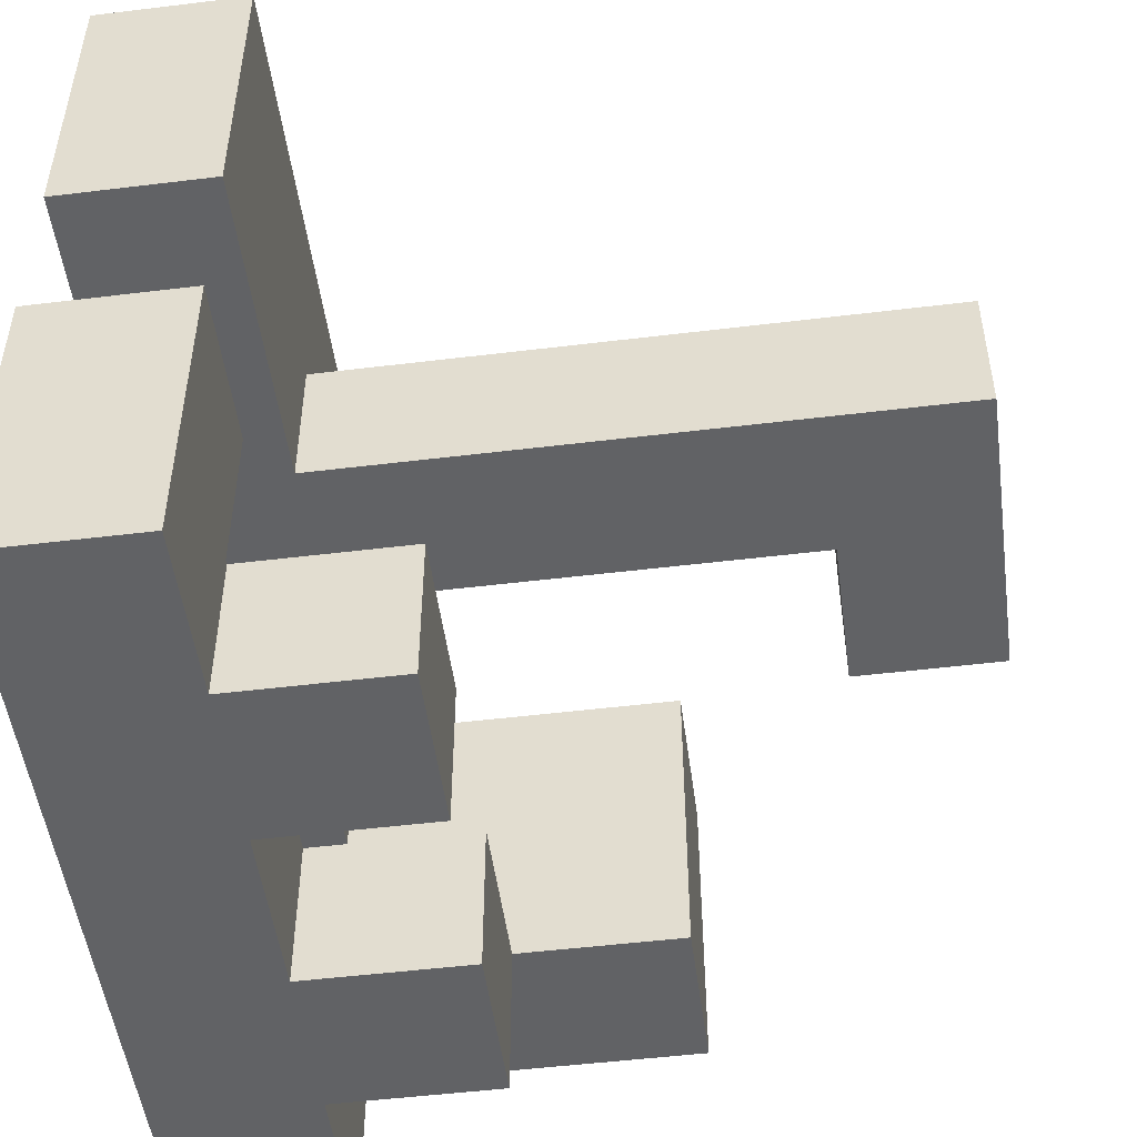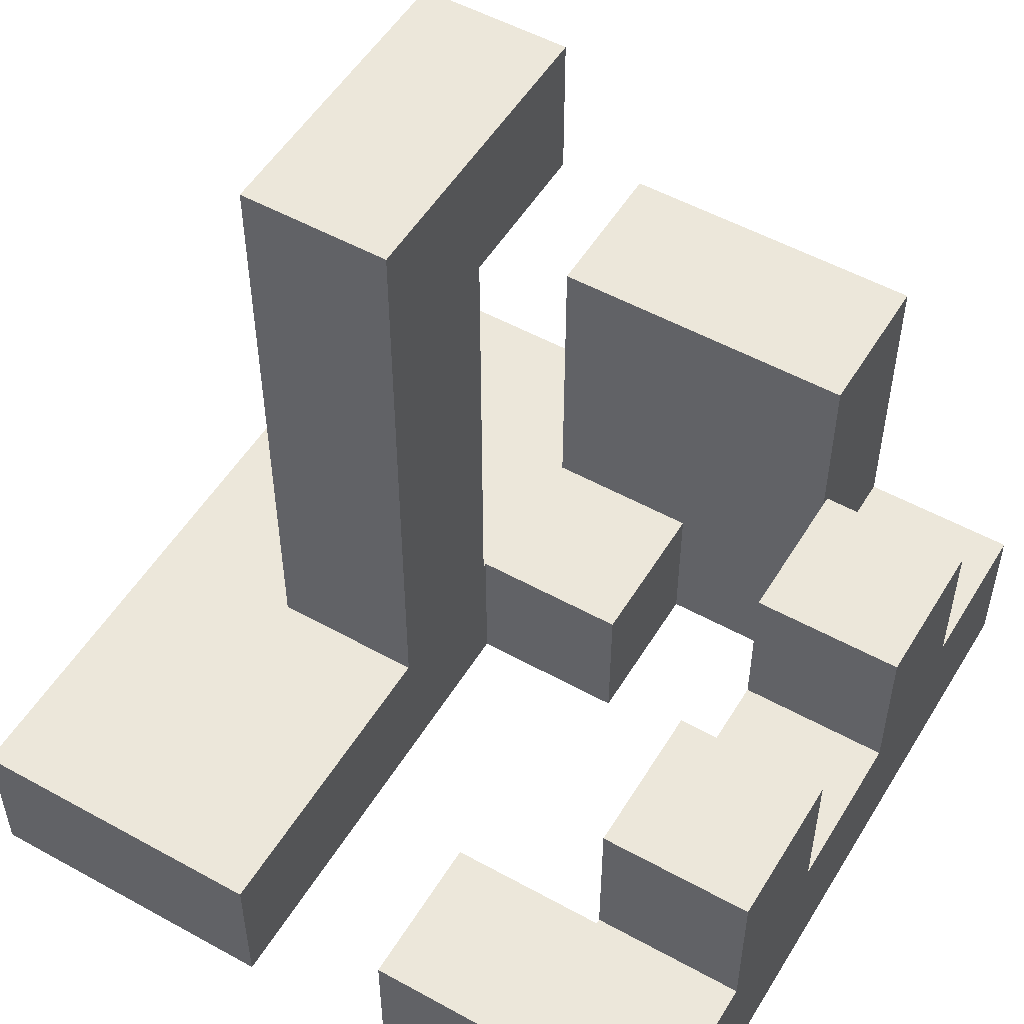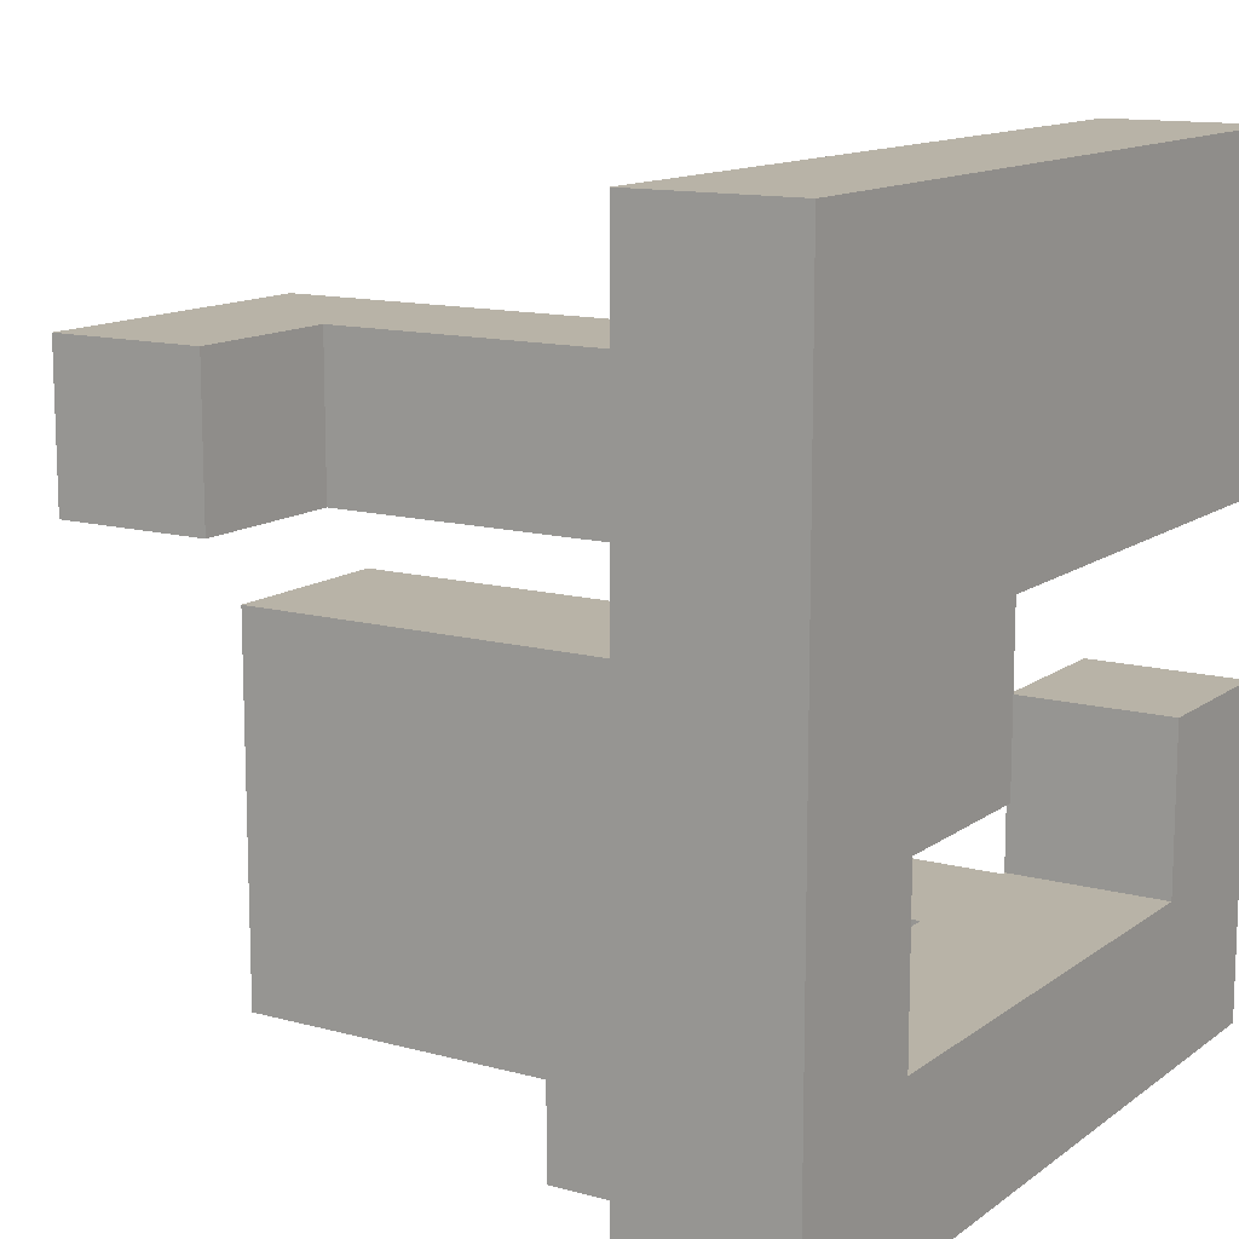
<metadata>
{"format":"obj","ext":"obj","renderer":"f3d","projection":"perspective","resolution":1024,"background":"white","views":[{"elev":-50.6,"azim":-82.4,"up":"+Y"},{"elev":52.7,"azim":-59.3,"up":"+Z"},{"elev":12.7,"azim":122.2,"up":"+Y"}]}
</metadata>
<code>
v -0.194 0.206 0.6
v -0.194 0.206 0.606
v -0.194 0.594 0.606
v -0.194 0.594 0.6
v -0.194 0.206 0.994
v -0.194 0.594 0.994
v 0.194 0.206 0.6
v 0.194 0.594 0.6
v 0.194 0.594 0.606
v 0.194 0.206 0.606
v 0.194 0.206 0.994
v 0.2 0.206 0.606
v 0.2 0.206 0.994
v 0.194 0.594 0.994
v 0.2 0.594 0.994
v 0.2 0.594 0.606
v -0.194 0.206 0.2
v -0.194 0.206 0.206
v -0.194 0.594 0.206
v -0.194 0.594 0.2
v -0.194 0.206 0.594
v -0.194 0.594 0.594
v 0.194 0.206 0.2
v 0.194 0.594 0.2
v 0.194 0.594 0.206
v 0.194 0.206 0.206
v 0.194 0.594 0.594
v 0.194 0.206 0.594
v -0.194 0.206 -0.2
v -0.194 0.206 -0.194
v -0.194 0.594 -0.194
v -0.194 0.594 -0.2
v -0.194 0.206 0.194
v -0.194 0.594 0.194
v 0.194 0.206 -0.2
v 0.194 0.594 -0.2
v 0.194 0.594 -0.194
v 0.194 0.206 -0.194
v 0.194 0.594 0.194
v 0.194 0.206 0.194
v -0.194 0.206 -0.6
v -0.194 0.206 -0.594
v -0.194 0.594 -0.594
v -0.194 0.594 -0.6
v -0.194 0.206 -0.206
v -0.194 0.594 -0.206
v 0.194 0.206 -0.6
v 0.194 0.594 -0.6
v 0.194 0.594 -0.594
v 0.194 0.206 -0.594
v 0.194 0.594 -0.206
v 0.194 0.206 -0.206
v -0.194 0.206 -0.606
v -0.194 0.594 -0.606
v 0.194 0.206 -0.606
v 0.194 0.594 -0.606
v -0.2 0.206 -0.994
v -0.194 0.206 -0.994
v -0.2 0.206 -0.606
v 0.194 0.206 -0.994
v 0.2 0.206 -0.994
v 0.2 0.206 -0.606
v -0.2 0.594 -0.994
v -0.194 0.594 -0.994
v 0.194 0.594 -0.994
v 0.2 0.594 -0.994
v -0.2 0.6 -0.994
v -0.194 0.6 -0.994
v 0.194 0.6 -0.994
v 0.2 0.6 -0.994
v -0.2 0.594 -0.606
v 0.2 0.594 -0.606
v -0.194 0.6 -0.606
v -0.2 0.6 -0.606
v 0.194 0.6 -0.606
v 0.2 0.6 -0.606
v 0.594 0.206 0.606
v 0.594 0.594 0.606
v 0.594 0.594 0.994
v 0.594 0.206 0.994
v 0.206 0.206 0.606
v 0.206 0.206 0.994
v 0.206 0.594 0.994
v 0.206 0.594 0.606
v 0.206 0.2 -0.994
v 0.206 0.2 -0.606
v 0.206 0.206 -0.606
v 0.206 0.206 -0.994
v 0.594 0.206 -0.994
v 0.594 0.2 -0.994
v 0.6 0.206 -0.994
v 0.6 0.2 -0.994
v 0.206 0.594 -0.994
v 0.594 0.594 -0.994
v 0.6 0.594 -0.994
v 0.206 0.6 -0.994
v 0.594 0.6 -0.994
v 0.6 0.6 -0.994
v 0.594 0.2 -0.606
v 0.594 0.206 -0.606
v 0.6 0.2 -0.606
v 0.6 0.206 -0.606
v 0.206 0.594 -0.606
v 0.594 0.594 -0.606
v 0.6 0.594 -0.606
v 0.206 0.6 -0.606
v 0.594 0.6 -0.606
v 0.6 0.6 -0.606
v 0.994 0.2 -0.994
v 0.994 0.206 -0.994
v 0.994 0.206 -0.606
v 0.994 0.2 -0.606
v 0.994 0.594 -0.994
v 0.994 0.594 -0.606
v 0.994 0.6 -0.994
v 0.994 0.6 -0.606
v 0.606 0.206 -0.994
v 0.606 0.2 -0.994
v 0.606 0.594 -0.994
v 0.606 0.6 -0.994
v 0.606 0.2 -0.606
v 0.606 0.206 -0.606
v 0.606 0.594 -0.606
v 0.606 0.6 -0.606
v 0.606 -0.2 -0.994
v 0.606 -0.2 -0.606
v 0.606 -0.194 -0.606
v 0.606 -0.194 -0.994
v 0.606 -0.2 -0.6
v 0.606 -0.194 -0.6
v 0.606 0.194 -0.6
v 0.606 0.194 -0.606
v 0.994 -0.2 -0.994
v 0.994 -0.194 -0.994
v 0.994 -0.194 -0.606
v 0.994 -0.2 -0.606
v 0.994 0.194 -0.994
v 0.994 0.194 -0.606
v 0.994 -0.194 -0.6
v 0.994 -0.2 -0.6
v 0.994 0.194 -0.6
v 0.6 -0.194 -0.994
v 0.6 -0.194 -0.606
v 0.6 0.194 -0.994
v 0.606 0.194 -0.994
v 0.6 0.194 -0.606
v 0.606 -0.6 -0.994
v 0.606 -0.6 -0.606
v 0.606 -0.594 -0.606
v 0.606 -0.594 -0.994
v 0.606 -0.206 -0.606
v 0.606 -0.206 -0.994
v 0.606 -0.594 -0.6
v 0.606 -0.206 -0.6
v 0.994 -0.6 -0.994
v 0.994 -0.594 -0.994
v 0.994 -0.594 -0.606
v 0.994 -0.6 -0.606
v 0.994 -0.206 -0.994
v 0.994 -0.206 -0.606
v 0.994 -0.206 -0.6
v 0.994 -0.594 -0.6
v 0.606 -0.606 -0.994
v 0.606 -0.606 -0.606
v 0.994 -0.994 -0.994
v 0.994 -0.606 -0.994
v 0.994 -0.606 -0.606
v 0.994 -0.994 -0.606
v 0.6 -0.994 -0.994
v 0.606 -0.994 -0.994
v 0.606 -0.994 -0.606
v 0.6 -0.994 -0.606
v 0.6 -0.606 -0.994
v 0.6 -0.606 -0.606
v 0.206 -0.994 -0.606
v 0.206 -0.994 -0.6
v 0.206 -0.606 -0.6
v 0.206 -0.606 -0.606
v 0.594 -0.994 -0.606
v 0.594 -0.606 -0.606
v 0.594 -0.606 -0.6
v 0.594 -0.994 -0.6
v 0.2 -0.994 -0.994
v 0.206 -0.994 -0.994
v 0.2 -0.994 -0.606
v 0.594 -0.994 -0.994
v 0.2 -0.606 -0.994
v 0.2 -0.606 -0.606
v 0.206 -0.606 -0.994
v 0.594 -0.606 -0.994
v 0.206 -0.194 -0.994
v 0.206 -0.194 -0.606
v 0.206 0.194 -0.606
v 0.206 0.194 -0.994
v 0.594 -0.194 -0.994
v 0.594 -0.194 -0.606
v 0.594 0.194 -0.994
v 0.594 0.194 -0.606
v 0.606 -0.594 -0.594
v 0.606 -0.206 -0.594
v 0.606 -0.2 -0.594
v 0.606 -0.594 -0.206
v 0.606 -0.206 -0.206
v 0.606 -0.2 -0.206
v 0.606 -0.594 -0.2
v 0.606 -0.206 -0.2
v 0.606 -0.2 -0.2
v 0.994 -0.206 -0.594
v 0.994 -0.594 -0.594
v 0.994 -0.2 -0.594
v 0.994 -0.206 -0.206
v 0.994 -0.594 -0.206
v 0.994 -0.2 -0.206
v 0.994 -0.206 -0.2
v 0.994 -0.594 -0.2
v 0.994 -0.2 -0.2
v 0.2 0.994 -0.994
v 0.2 0.994 -0.606
v 0.206 0.994 -0.606
v 0.206 0.994 -0.994
v 0.594 0.994 -0.606
v 0.594 0.994 -0.994
v 0.6 0.994 -0.606
v 0.6 0.994 -0.994
v 0.2 0.606 -0.994
v 0.206 0.606 -0.994
v 0.594 0.606 -0.994
v 0.6 0.606 -0.994
v 0.206 0.606 -0.606
v 0.2 0.606 -0.606
v 0.594 0.606 -0.606
v 0.6 0.606 -0.606
v -0.2 0.994 -0.994
v -0.2 0.994 -0.606
v -0.194 0.994 -0.606
v -0.194 0.994 -0.994
v 0.194 0.994 -0.606
v 0.194 0.994 -0.994
v -0.2 0.606 -0.994
v -0.194 0.606 -0.994
v 0.194 0.606 -0.994
v -0.194 0.606 -0.606
v -0.2 0.606 -0.606
v 0.194 0.606 -0.606
v -0.6 0.994 -0.994
v -0.6 0.994 -0.606
v -0.594 0.994 -0.606
v -0.594 0.994 -0.994
v -0.206 0.994 -0.606
v -0.206 0.994 -0.994
v -0.6 0.6 -0.994
v -0.6 0.606 -0.994
v -0.594 0.606 -0.994
v -0.594 0.6 -0.994
v -0.206 0.606 -0.994
v -0.206 0.6 -0.994
v -0.6 0.6 -0.606
v -0.594 0.6 -0.606
v -0.594 0.606 -0.606
v -0.6 0.606 -0.606
v -0.206 0.6 -0.606
v -0.206 0.606 -0.606
v -0.2 -0.994 -0.994
v -0.194 -0.994 -0.994
v -0.194 -0.994 -0.606
v -0.2 -0.994 -0.606
v 0.194 -0.994 -0.994
v 0.194 -0.994 -0.606
v -0.2 -0.606 -0.994
v -0.2 -0.606 -0.606
v -0.194 -0.606 -0.606
v -0.194 -0.606 -0.994
v 0.194 -0.606 -0.606
v 0.194 -0.606 -0.994
v 0.606 -0.194 -0.594
v 0.606 0.194 -0.594
v 0.606 -0.194 -0.206
v 0.606 0.194 -0.206
v 0.606 -0.194 -0.2
v 0.606 0.194 -0.2
v 0.994 -0.194 -0.594
v 0.994 0.194 -0.594
v 0.994 -0.194 -0.206
v 0.994 0.194 -0.206
v 0.994 -0.194 -0.2
v 0.994 0.194 -0.2
v 0.606 -0.594 -0.194
v 0.606 -0.206 -0.194
v 0.606 -0.2 -0.194
v 0.606 -0.594 0.194
v 0.606 -0.206 0.194
v 0.606 -0.2 0.194
v 0.994 -0.206 -0.194
v 0.994 -0.594 -0.194
v 0.994 -0.2 -0.194
v 0.994 -0.206 0.194
v 0.994 -0.594 0.194
v 0.994 -0.2 0.194
v -0.594 -0.994 -0.606
v -0.594 -0.994 -0.6
v -0.594 -0.606 -0.6
v -0.594 -0.606 -0.606
v -0.206 -0.994 -0.606
v -0.206 -0.606 -0.606
v -0.206 -0.606 -0.6
v -0.206 -0.994 -0.6
v -0.6 -0.994 -0.994
v -0.594 -0.994 -0.994
v -0.6 -0.994 -0.606
v -0.206 -0.994 -0.994
v -0.6 -0.606 -0.994
v -0.6 -0.606 -0.606
v -0.594 -0.606 -0.994
v -0.206 -0.606 -0.994
v -0.6 0.206 -0.994
v -0.594 0.206 -0.994
v -0.594 0.206 -0.606
v -0.6 0.206 -0.606
v -0.206 0.206 -0.994
v -0.206 0.206 -0.606
v -0.6 0.594 -0.994
v -0.594 0.594 -0.994
v -0.206 0.594 -0.994
v -0.594 0.594 -0.606
v -0.6 0.594 -0.606
v -0.206 0.594 -0.606
v -0.594 -0.994 -0.594
v -0.594 -0.606 -0.594
v -0.594 -0.994 -0.206
v -0.594 -0.606 -0.206
v -0.206 -0.606 -0.594
v -0.206 -0.994 -0.594
v -0.206 -0.606 -0.206
v -0.206 -0.994 -0.206
v 0.606 -0.194 -0.194
v 0.606 0.194 -0.194
v 0.606 -0.194 0.194
v 0.606 0.194 0.194
v 0.994 -0.194 -0.194
v 0.994 0.194 -0.194
v 0.994 -0.194 0.194
v 0.994 0.194 0.194
v 0.994 0.606 -0.994
v 0.994 0.606 -0.606
v 0.994 0.994 -0.994
v 0.994 0.994 -0.606
v 0.606 0.994 -0.606
v 0.606 0.994 -0.994
v 0.606 0.606 -0.994
v 0.606 0.606 -0.606
v -0.994 0.6 -0.994
v -0.994 0.6 -0.606
v -0.994 0.606 -0.606
v -0.994 0.606 -0.994
v -0.994 0.994 -0.606
v -0.994 0.994 -0.994
v -0.606 0.994 -0.606
v -0.606 0.994 -0.994
v -0.606 0.606 -0.994
v -0.606 0.6 -0.994
v -0.606 0.6 -0.606
v -0.606 0.606 -0.606
v -0.994 -0.994 -0.994
v -0.994 -0.994 -0.606
v -0.994 -0.606 -0.606
v -0.994 -0.606 -0.994
v -0.994 -0.6 -0.606
v -0.994 -0.6 -0.994
v -0.606 -0.606 -0.994
v -0.606 -0.6 -0.994
v -0.606 -0.6 -0.606
v -0.606 -0.606 -0.606
v -0.606 -0.994 -0.994
v -0.606 -0.994 -0.606
v -0.994 0.206 -0.994
v -0.994 0.206 -0.606
v -0.994 0.594 -0.606
v -0.994 0.594 -0.994
v -0.606 0.206 -0.994
v -0.606 0.206 -0.606
v -0.606 0.594 -0.994
v -0.606 0.594 -0.606
v 0.206 -0.994 -0.594
v 0.206 -0.606 -0.594
v 0.206 -0.994 -0.206
v 0.206 -0.606 -0.206
v 0.594 -0.606 -0.594
v 0.594 -0.994 -0.594
v 0.594 -0.606 -0.206
v 0.594 -0.994 -0.206
v -0.994 -0.594 -0.606
v -0.994 -0.594 -0.994
v -0.994 -0.206 -0.606
v -0.994 -0.206 -0.994
v -0.606 -0.594 -0.994
v -0.606 -0.594 -0.606
v -0.606 -0.206 -0.994
v -0.606 -0.206 -0.606
f 1 2 3 4
f 2 5 6 3
f 7 8 9 10
f 1 7 10 2
f 2 10 11 5
f 10 12 13 11
f 4 3 9 8
f 3 6 14 9
f 9 14 15 16
f 10 9 16 12
f 5 11 14 6
f 11 13 15 14
f 17 18 19 20
f 18 21 22 19
f 21 1 4 22
f 23 24 25 26
f 26 25 27 28
f 28 27 8 7
f 17 23 26 18
f 18 26 28 21
f 21 28 7 1
f 20 19 25 24
f 19 22 27 25
f 22 4 8 27
f 29 30 31 32
f 30 33 34 31
f 33 17 20 34
f 35 36 37 38
f 38 37 39 40
f 40 39 24 23
f 29 35 38 30
f 30 38 40 33
f 33 40 23 17
f 32 31 37 36
f 31 34 39 37
f 34 20 24 39
f 41 42 43 44
f 42 45 46 43
f 45 29 32 46
f 47 48 49 50
f 50 49 51 52
f 52 51 36 35
f 41 47 50 42
f 42 50 52 45
f 45 52 35 29
f 44 43 49 48
f 43 46 51 49
f 46 32 36 51
f 53 41 44 54
f 55 56 48 47
f 57 58 53 59
f 58 60 55 53
f 53 55 47 41
f 60 61 62 55
f 54 44 48 56
f 57 63 64 58
f 58 64 65 60
f 60 65 66 61
f 63 67 68 64
f 64 68 69 65
f 65 69 70 66
f 59 53 54 71
f 55 62 72 56
f 71 54 73 74
f 54 56 75 73
f 56 72 76 75
f 77 78 79 80
f 12 81 82 13
f 81 77 80 82
f 16 15 83 84
f 84 83 79 78
f 12 16 84 81
f 81 84 78 77
f 13 82 83 15
f 82 80 79 83
f 85 86 87 88
f 61 88 87 62
f 85 88 89 90
f 90 89 91 92
f 61 66 93 88
f 88 93 94 89
f 89 94 95 91
f 66 70 96 93
f 93 96 97 94
f 94 97 98 95
f 86 99 100 87
f 99 101 102 100
f 62 87 103 72
f 87 100 104 103
f 100 102 105 104
f 72 103 106 76
f 103 104 107 106
f 104 105 108 107
f 109 110 111 112
f 110 113 114 111
f 113 115 116 114
f 92 91 117 118
f 118 117 110 109
f 91 95 119 117
f 117 119 113 110
f 95 98 120 119
f 119 120 115 113
f 101 121 122 102
f 121 112 111 122
f 102 122 123 105
f 122 111 114 123
f 105 123 124 108
f 123 114 116 124
f 125 126 127 128
f 126 129 130 127
f 127 130 131 132
f 133 134 135 136
f 134 137 138 135
f 137 109 112 138
f 136 135 139 140
f 135 138 141 139
f 142 128 127 143
f 132 131 141 138
f 125 128 134 133
f 142 144 145 128
f 128 145 137 134
f 144 92 118 145
f 145 118 109 137
f 143 127 132 146
f 146 132 121 101
f 132 138 112 121
f 147 148 149 150
f 150 149 151 152
f 152 151 126 125
f 149 153 154 151
f 151 154 129 126
f 155 156 157 158
f 156 159 160 157
f 159 133 136 160
f 157 160 161 162
f 160 136 140 161
f 149 157 162 153
f 147 150 156 155
f 150 152 159 156
f 152 125 133 159
f 148 158 157 149
f 163 164 148 147
f 165 166 167 168
f 166 155 158 167
f 169 170 171 172
f 170 165 168 171
f 173 174 164 163
f 169 173 163 170
f 170 163 166 165
f 163 147 155 166
f 172 171 164 174
f 171 168 167 164
f 164 167 158 148
f 175 176 177 178
f 179 180 181 182
f 183 184 175 185
f 184 186 179 175
f 175 179 182 176
f 186 169 172 179
f 187 188 178 189
f 189 178 180 190
f 178 177 181 180
f 190 180 174 173
f 183 187 189 184
f 184 189 190 186
f 186 190 173 169
f 185 175 178 188
f 179 172 174 180
f 191 192 193 194
f 194 193 86 85
f 191 195 196 192
f 195 142 143 196
f 191 194 197 195
f 195 197 144 142
f 194 85 90 197
f 197 90 92 144
f 192 196 198 193
f 196 143 146 198
f 193 198 99 86
f 198 146 101 99
f 153 199 200 154
f 154 200 201 129
f 199 202 203 200
f 200 203 204 201
f 202 205 206 203
f 203 206 207 204
f 162 161 208 209
f 161 140 210 208
f 209 208 211 212
f 208 210 213 211
f 212 211 214 215
f 211 213 216 214
f 153 162 209 199
f 199 209 212 202
f 202 212 215 205
f 217 218 219 220
f 220 219 221 222
f 222 221 223 224
f 70 225 226 96
f 96 226 227 97
f 97 227 228 98
f 225 217 220 226
f 226 220 222 227
f 227 222 224 228
f 76 106 229 230
f 106 107 231 229
f 107 108 232 231
f 230 229 219 218
f 229 231 221 219
f 231 232 223 221
f 233 234 235 236
f 236 235 237 238
f 238 237 218 217
f 67 239 240 68
f 68 240 241 69
f 69 241 225 70
f 239 233 236 240
f 240 236 238 241
f 241 238 217 225
f 74 73 242 243
f 73 75 244 242
f 75 76 230 244
f 243 242 235 234
f 242 244 237 235
f 244 230 218 237
f 245 246 247 248
f 248 247 249 250
f 250 249 234 233
f 251 252 253 254
f 254 253 255 256
f 256 255 239 67
f 252 245 248 253
f 253 248 250 255
f 255 250 233 239
f 257 258 259 260
f 258 261 262 259
f 261 74 243 262
f 260 259 247 246
f 259 262 249 247
f 262 243 234 249
f 263 264 265 266
f 264 267 268 265
f 267 183 185 268
f 269 270 271 272
f 272 271 273 274
f 274 273 188 187
f 263 269 272 264
f 264 272 274 267
f 267 274 187 183
f 266 265 271 270
f 265 268 273 271
f 268 185 188 273
f 129 201 275 130
f 130 275 276 131
f 201 204 277 275
f 275 277 278 276
f 204 207 279 277
f 277 279 280 278
f 140 139 281 210
f 139 141 282 281
f 210 281 283 213
f 281 282 284 283
f 213 283 285 216
f 283 284 286 285
f 131 276 282 141
f 276 278 284 282
f 278 280 286 284
f 205 287 288 206
f 206 288 289 207
f 287 290 291 288
f 288 291 292 289
f 215 214 293 294
f 214 216 295 293
f 294 293 296 297
f 293 295 298 296
f 205 215 294 287
f 287 294 297 290
f 290 297 296 291
f 291 296 298 292
f 299 300 301 302
f 303 304 305 306
f 307 308 299 309
f 308 310 303 299
f 299 303 306 300
f 310 263 266 303
f 311 312 302 313
f 313 302 304 314
f 302 301 305 304
f 314 304 270 269
f 307 311 313 308
f 308 313 314 310
f 310 314 269 263
f 309 299 302 312
f 303 266 270 304
f 315 316 317 318
f 316 319 320 317
f 319 57 59 320
f 315 321 322 316
f 316 322 323 319
f 319 323 63 57
f 321 251 254 322
f 322 254 256 323
f 323 256 67 63
f 318 317 324 325
f 317 320 326 324
f 320 59 71 326
f 325 324 258 257
f 324 326 261 258
f 326 71 74 261
f 300 327 328 301
f 327 329 330 328
f 306 305 331 332
f 332 331 333 334
f 300 306 332 327
f 327 332 334 329
f 301 328 331 305
f 328 330 333 331
f 329 334 333 330
f 207 289 335 279
f 279 335 336 280
f 289 292 337 335
f 335 337 338 336
f 216 285 339 295
f 285 286 340 339
f 295 339 341 298
f 339 340 342 341
f 280 336 340 286
f 336 338 342 340
f 292 298 341 337
f 337 341 342 338
f 115 343 344 116
f 343 345 346 344
f 224 223 347 348
f 348 347 346 345
f 98 228 349 120
f 120 349 343 115
f 228 224 348 349
f 349 348 345 343
f 108 124 350 232
f 124 116 344 350
f 232 350 347 223
f 350 344 346 347
f 351 352 353 354
f 354 353 355 356
f 356 355 357 358
f 358 357 246 245
f 351 354 359 360
f 360 359 252 251
f 354 356 358 359
f 359 358 245 252
f 352 361 362 353
f 361 257 260 362
f 353 362 357 355
f 362 260 246 357
f 363 364 365 366
f 366 365 367 368
f 369 370 371 372
f 363 373 374 364
f 373 307 309 374
f 369 372 312 311
f 363 366 369 373
f 373 369 311 307
f 366 368 370 369
f 364 374 372 365
f 374 309 312 372
f 365 372 371 367
f 375 376 377 378
f 378 377 352 351
f 375 379 380 376
f 379 315 318 380
f 375 378 381 379
f 379 381 321 315
f 378 351 360 381
f 381 360 251 321
f 376 380 382 377
f 380 318 325 382
f 377 382 361 352
f 382 325 257 361
f 176 383 384 177
f 383 385 386 384
f 182 181 387 388
f 388 387 389 390
f 176 182 388 383
f 383 388 390 385
f 177 384 387 181
f 384 386 389 387
f 385 390 389 386
f 368 367 391 392
f 392 391 393 394
f 370 395 396 371
f 395 397 398 396
f 394 393 398 397
f 368 392 395 370
f 392 394 397 395
f 367 371 396 391
f 391 396 398 393

</code>
